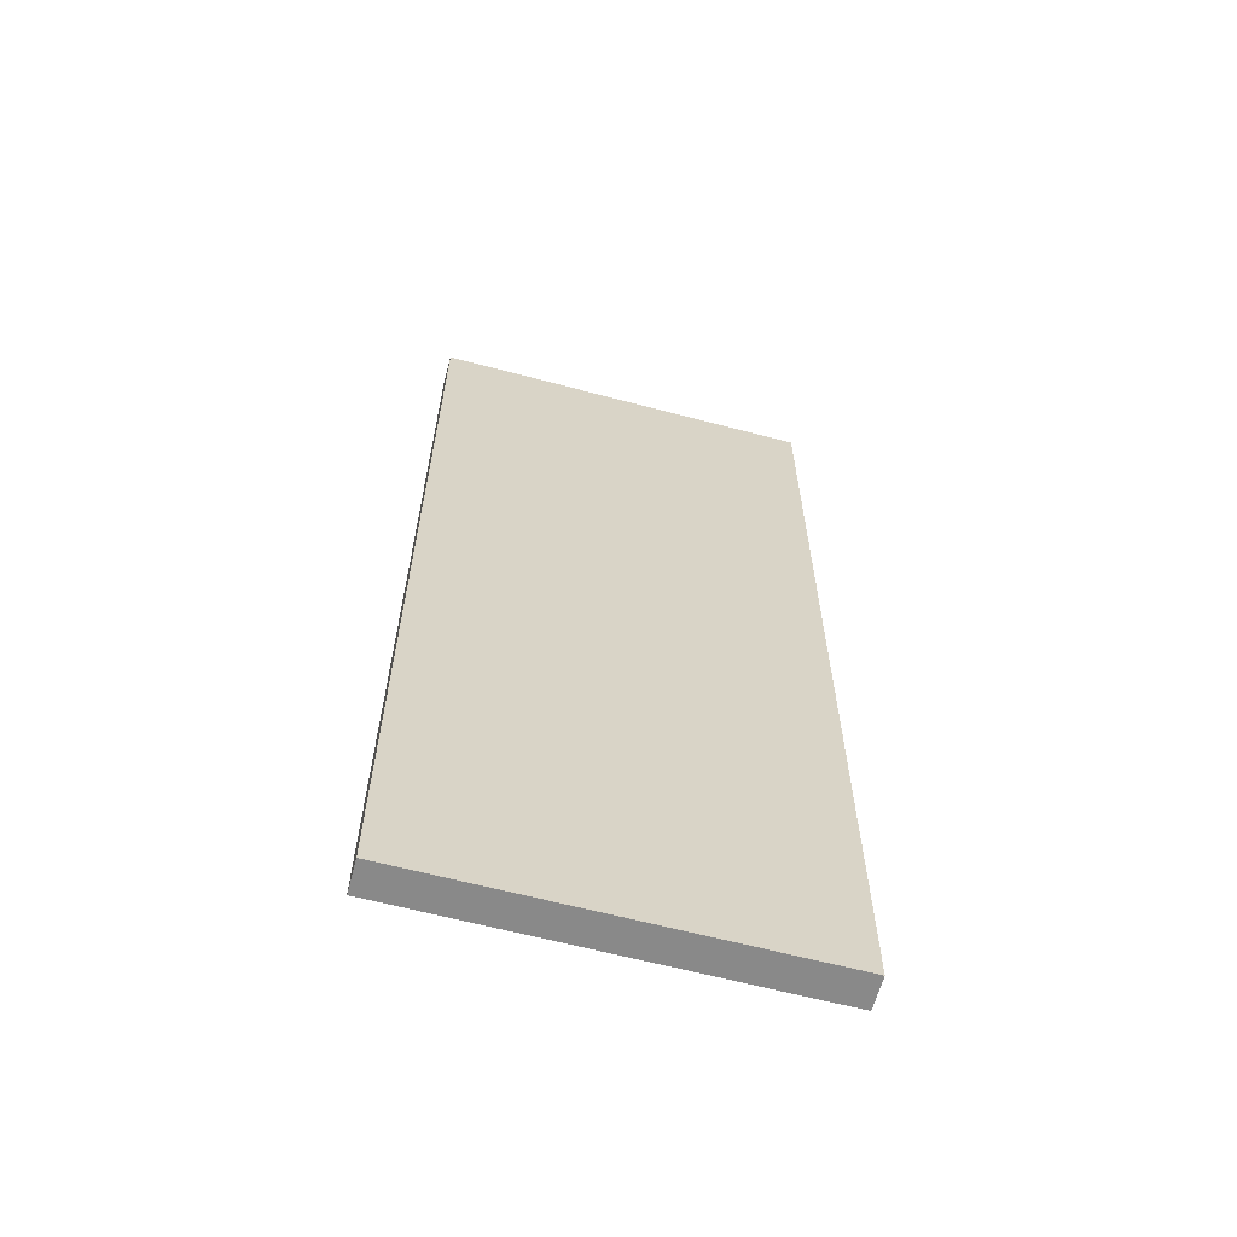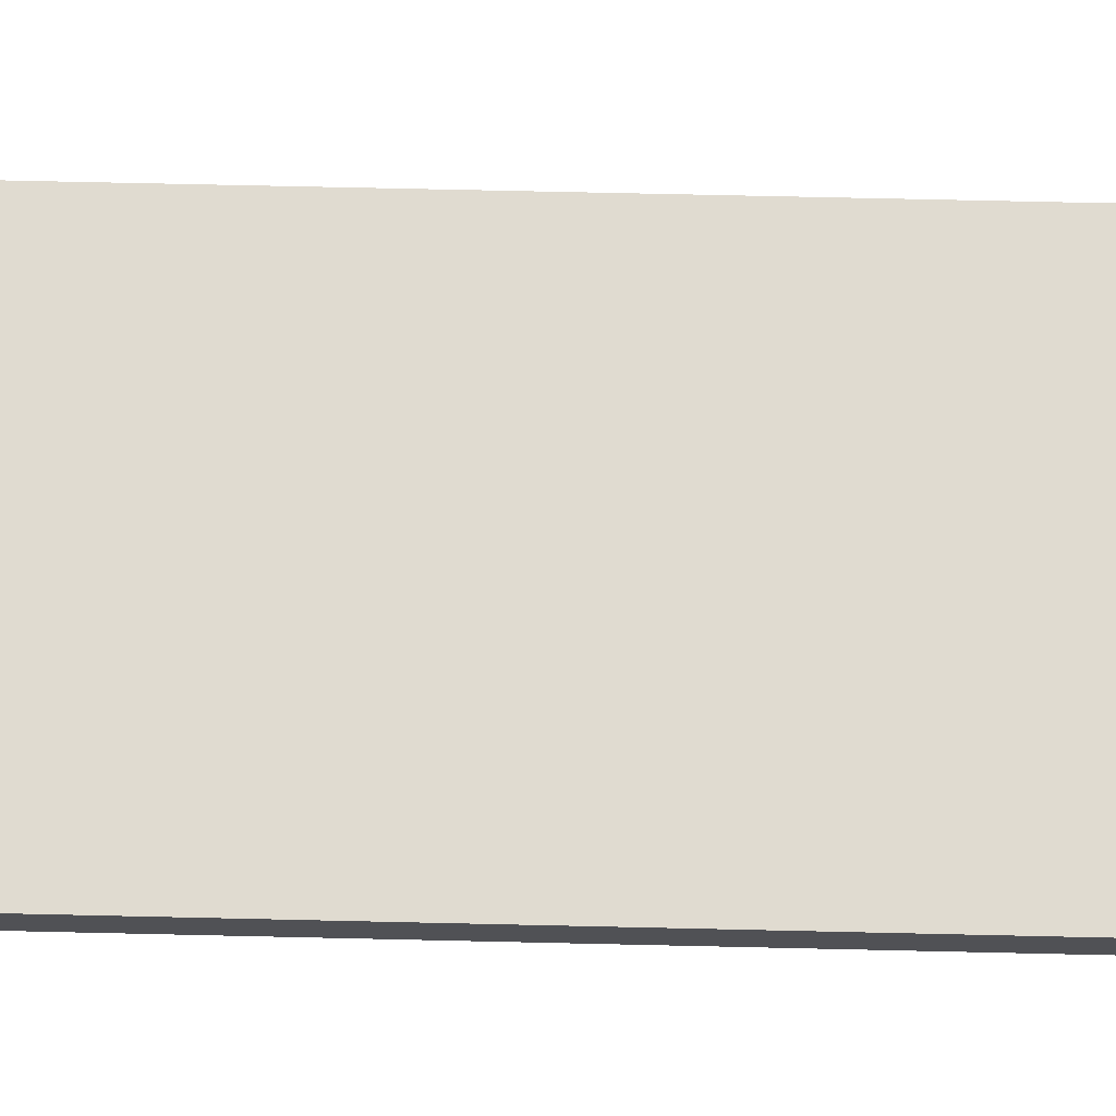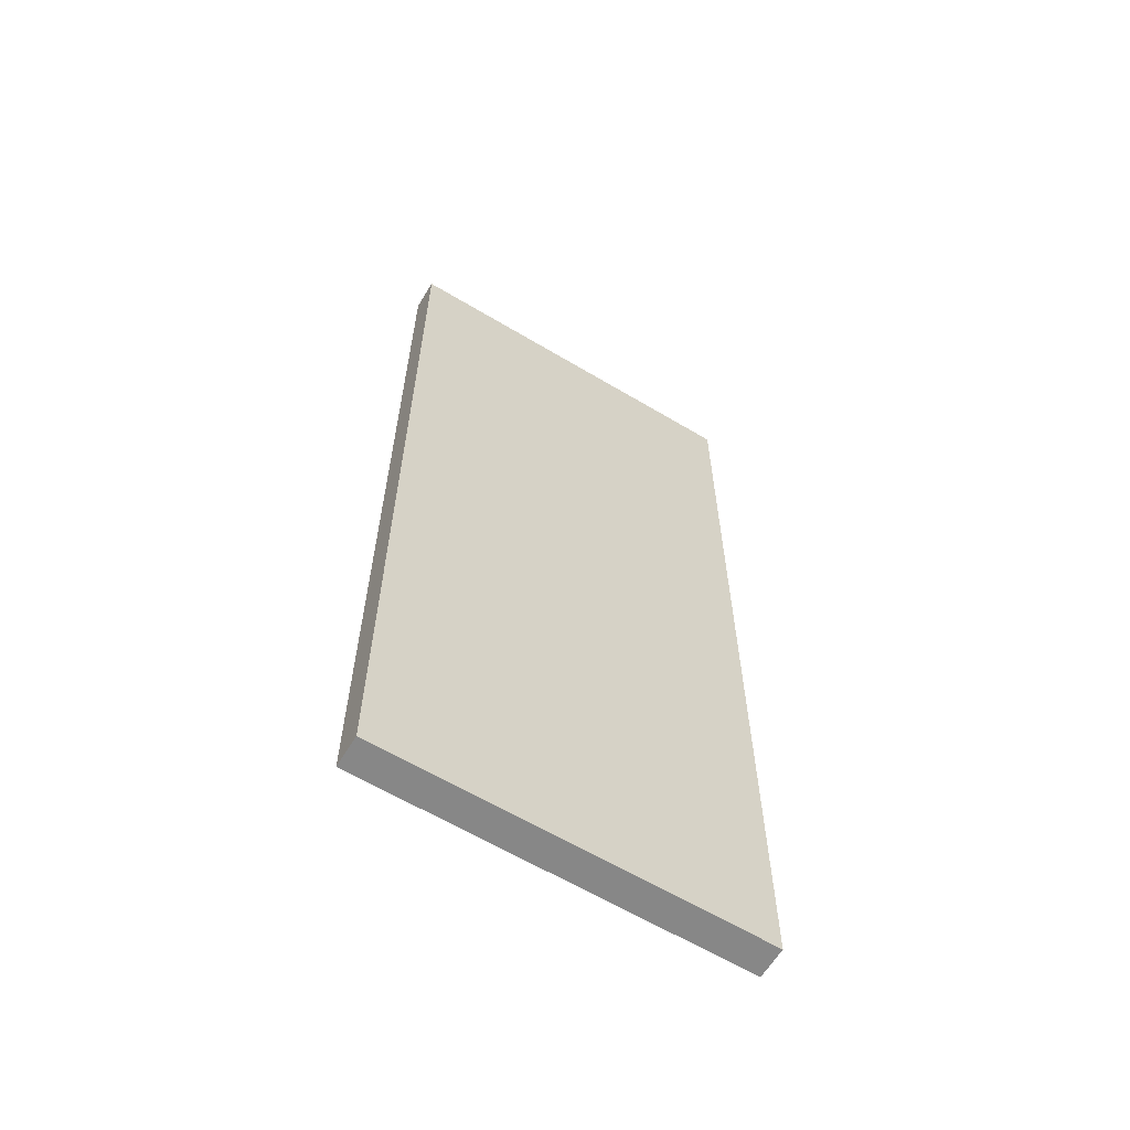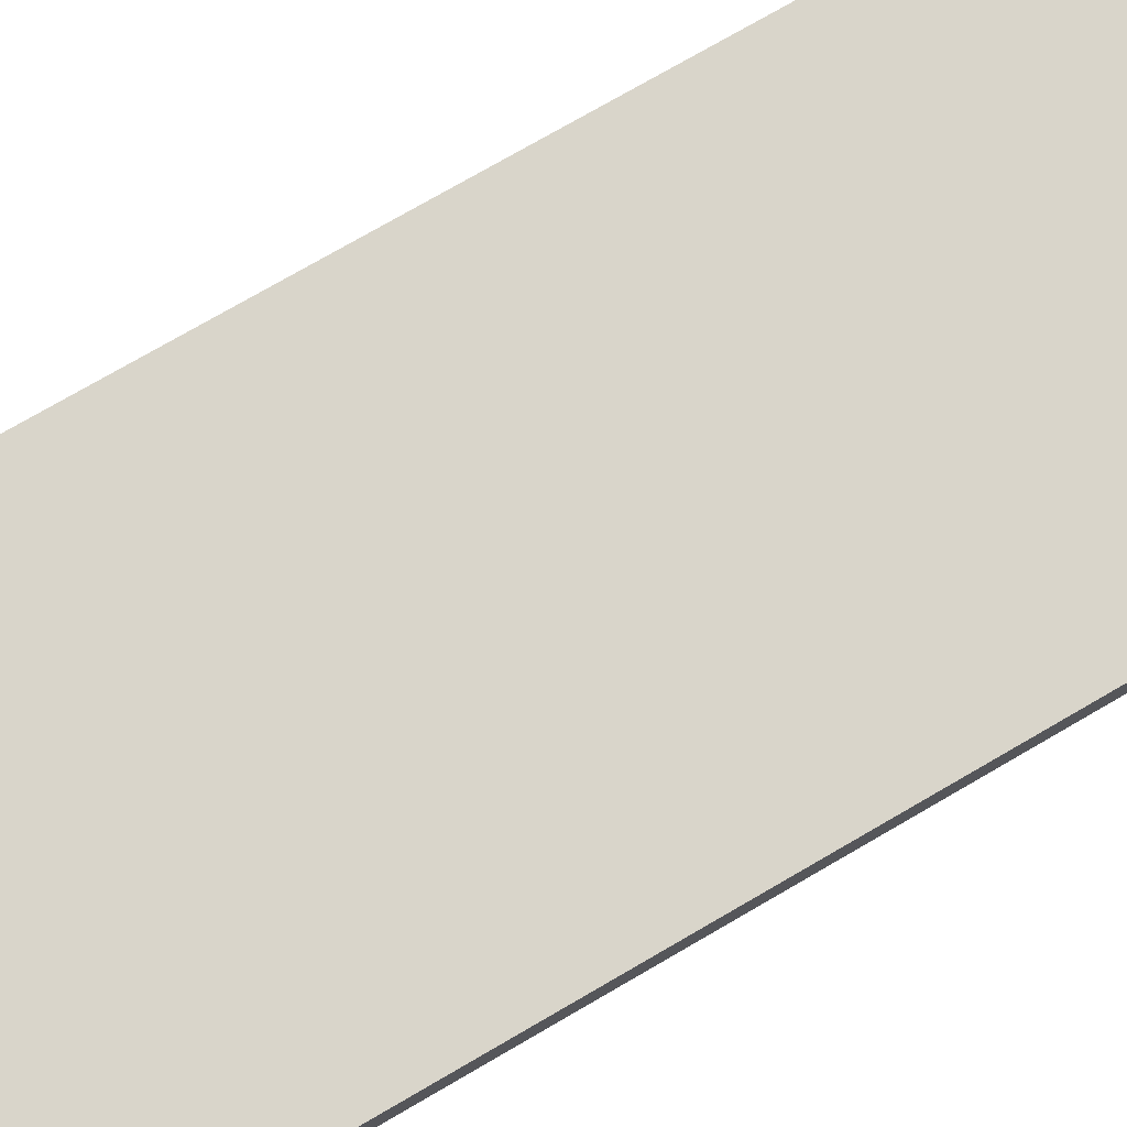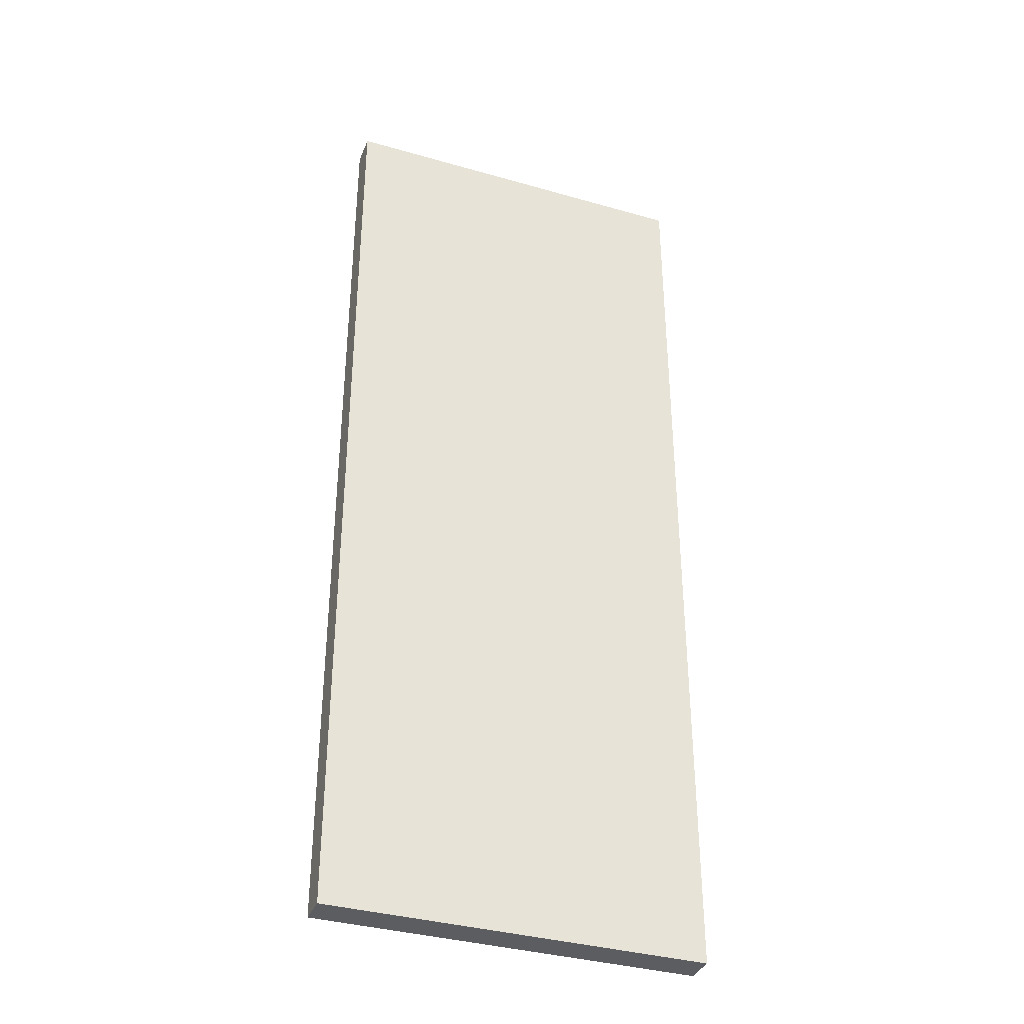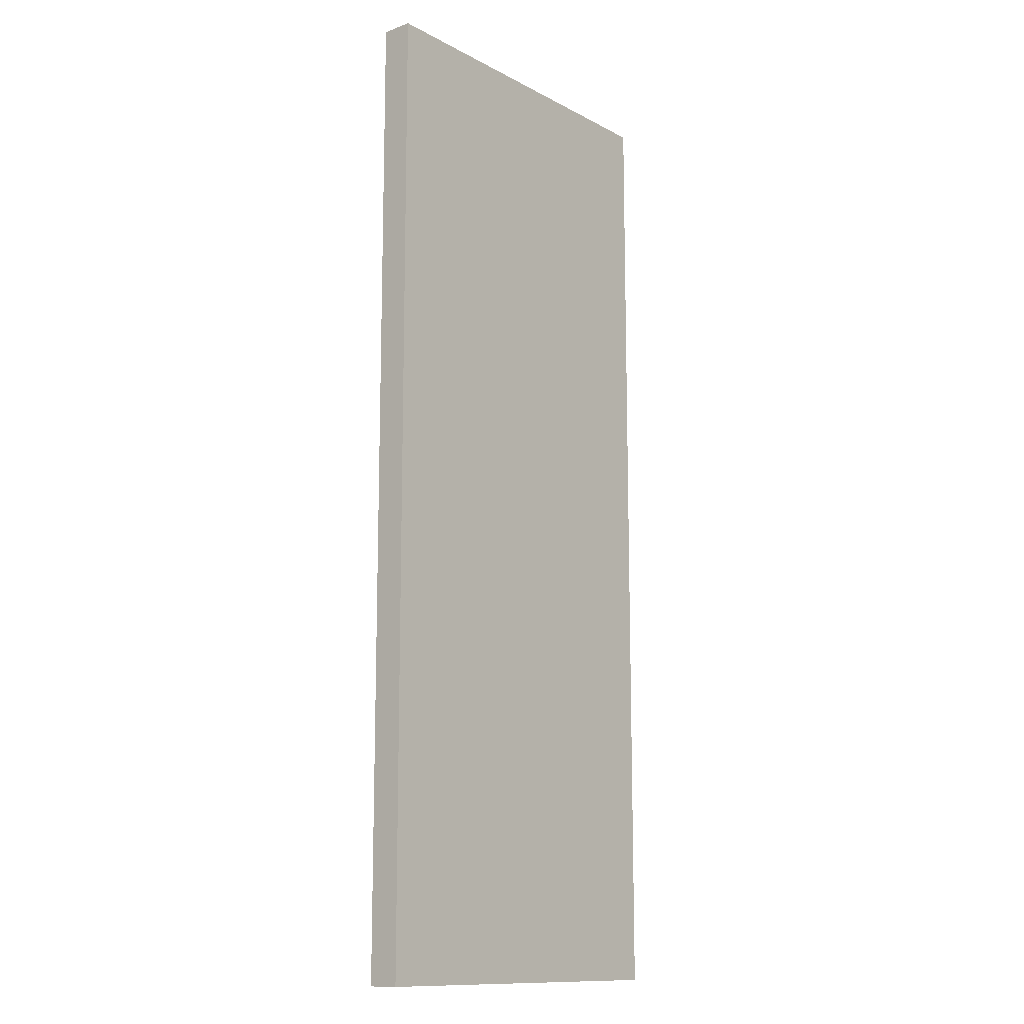
<metadata>
{"format":"obj","ext":"obj","renderer":"f3d","projection":"perspective","resolution":1024,"background":"white","views":[{"elev":-63.2,"azim":165.0,"up":"+Y"},{"elev":69.8,"azim":-88.7,"up":"+Z"},{"elev":-62.6,"azim":-31.2,"up":"+Y"},{"elev":74.7,"azim":-120.2,"up":"+Z"},{"elev":-36.5,"azim":-20.4,"up":"+Y"},{"elev":-12.6,"azim":-50.3,"up":"+Y"}]}
</metadata>
<code>
o
v 9.3 5.7 -10.8
v 9.3 5.7 -10.7
v 9.3 8.8 -10.8
v 9.3 8.8 -10.7
v 10.5 5.7 -10.8
v 10.5 5.7 -10.7
v 10.5 8.8 -10.8
v 10.5 8.8 -10.7
v 9.3 5.7 -10.8
v 9.3 8.8 -10.8
v 10.5 5.7 -10.8
v 10.5 8.8 -10.8
v 9.3 5.7 -10.7
v 9.3 8.8 -10.7
v 10.5 5.7 -10.7
v 10.5 8.8 -10.7
v 9.3 5.7 -10.8
v 10.5 5.7 -10.8
v 9.3 5.7 -10.7
v 10.5 5.7 -10.7
v 9.3 8.8 -10.8
v 10.5 8.8 -10.8
v 9.3 8.8 -10.7
v 10.5 8.8 -10.7
f 1 2 3
f 3 2 4
f 7 6 5
f 8 6 7
f 9 10 11
f 11 10 12
f 15 14 13
f 16 14 15
f 17 18 19
f 19 18 20
f 23 22 21
f 24 22 23

</code>
